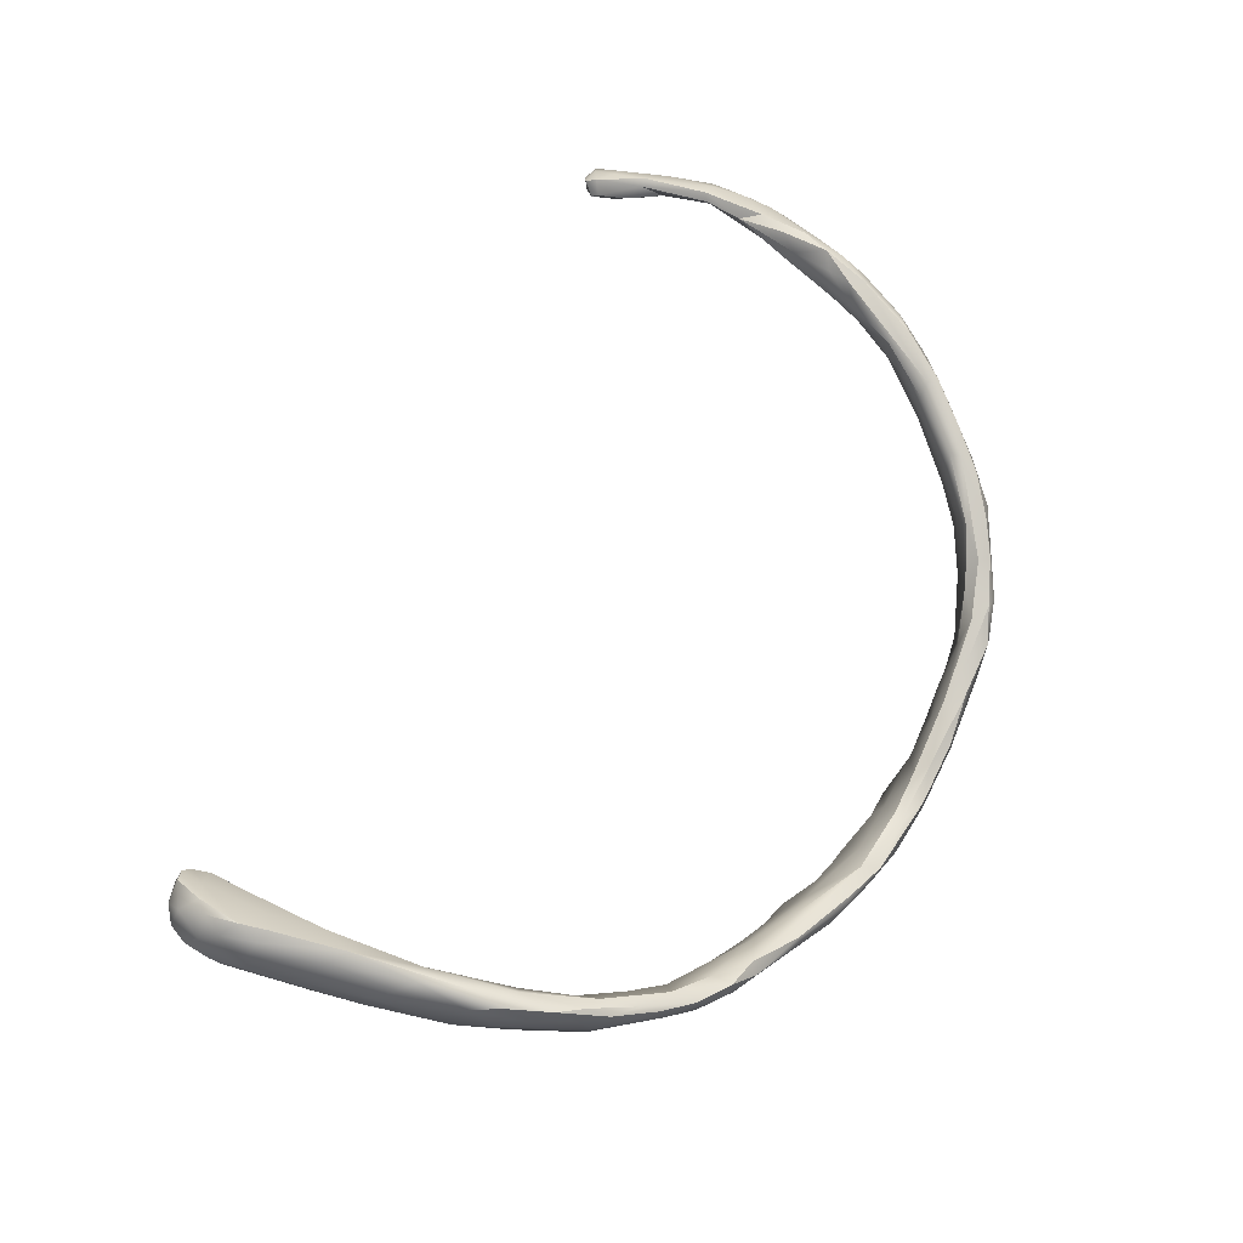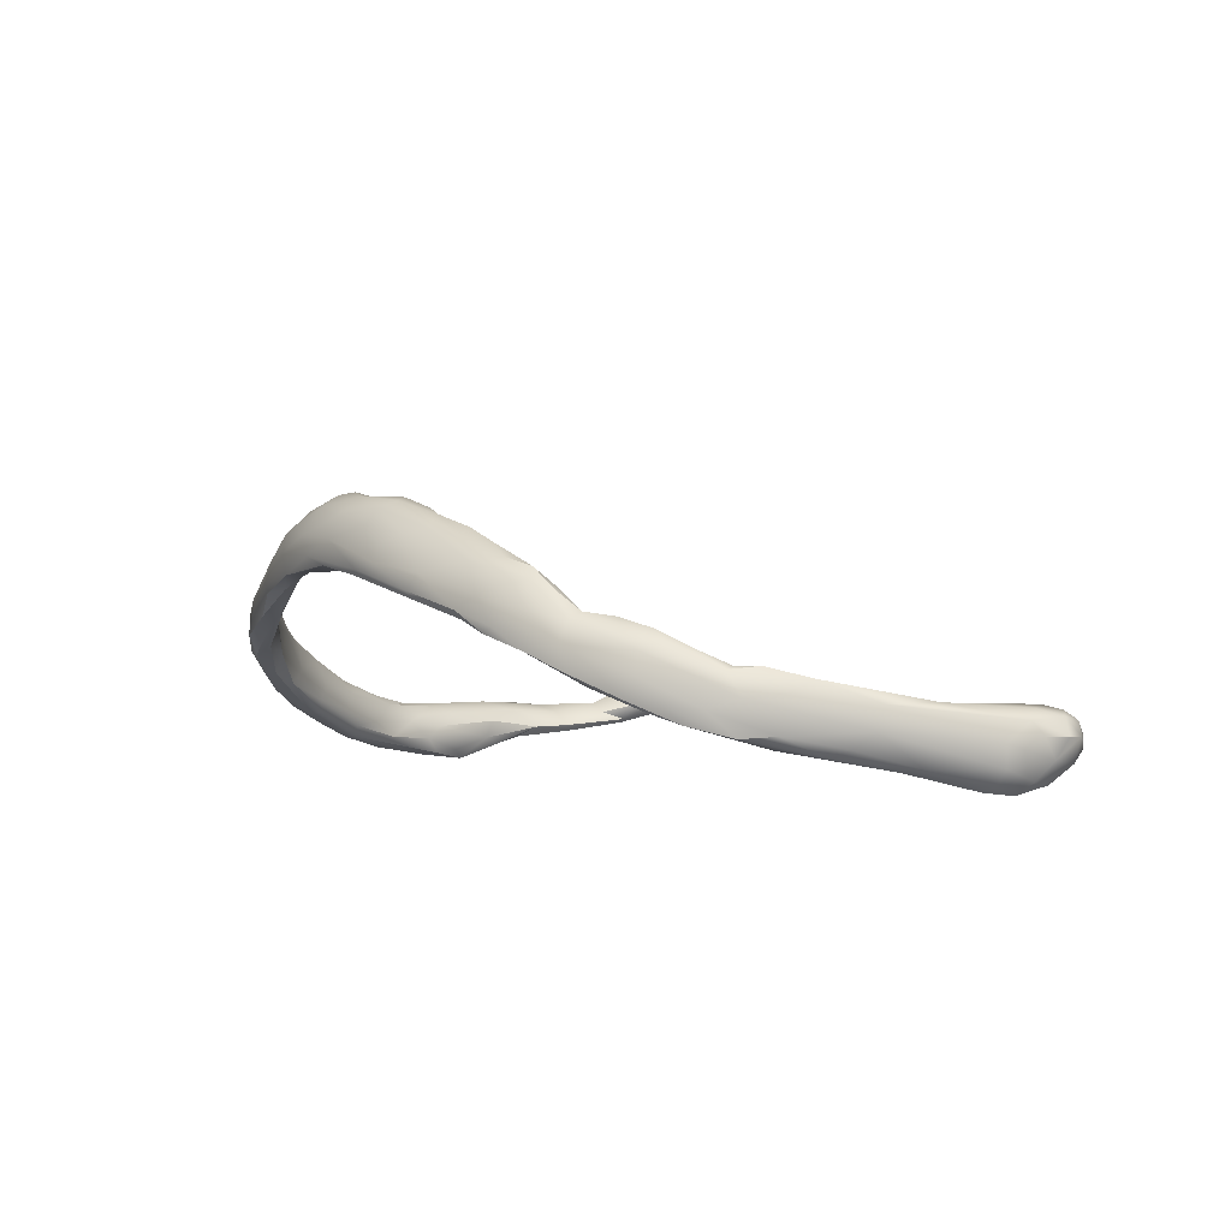
<metadata>
{"format":"obj","ext":"obj","renderer":"f3d","projection":"perspective","resolution":1024,"background":"white","views":[{"elev":-44.5,"azim":100.9,"up":"+Y"},{"elev":-76.6,"azim":-71.4,"up":"+Y"}]}
</metadata>
<code>
v 22.79 -152.5 1262
v 23.57 -152.6 1261
v 19.25 -153.7 1256
v 23 -153.7 1261
v 23.15 -153.9 1259
v 22.12 -152.9 1261
v 21.98 -153.4 1261
v 21.38 -154.3 1257
v 21.36 -153.8 1257
v 21.2 -154.3 1258
v 20.96 -154.2 1256
v 23.5 -153.5 1261
v 22.1 -153.7 1261
v 22.82 -152.6 1260
v 21.86 -153 1260
v 22.02 -153.1 1259
v 19.92 -153.9 1257
v 22.88 -153.2 1262
v 19.95 -154.2 1257
v 21.23 -153.6 1259
v 22.63 -152.9 1262
v 23.05 -154 1260
v 23.43 -152.3 1261
v 20.65 -154.4 1256
v 23.21 -152.9 1262
v 22.36 -152.9 1262
v 22.76 -152.2 1261
v 19.36 -153.4 1254
v 23.22 -152.4 1262
v 19.57 -153.9 1254
v 18.71 -153 1253
v 22.28 -153.3 1259
v 22.27 -154.1 1260
v 18.78 -153.9 1254
v 18.45 -153.2 1255
v 19.47 -154.1 1254
v 18.4 -153.7 1254
v 18.57 -153.6 1253
v 19.14 -153.9 1253
v 17.88 -152.9 1252
v 18.52 -153 1254
v 17.27 -151.6 1252
v 17.46 -152.2 1251
v 17.55 -152.9 1253
v 17.53 -152.7 1253
v 16.73 -152.1 1252
v 17.04 -152.3 1253
v 17.19 -151.5 1251
v 17.32 -152.4 1251
v 16.57 -151.7 1253
v 16.52 -151.4 1252
v 16.57 -149.7 1250
v 16.64 -150.6 1250
v 15.94 -149.3 1249
v 16.27 -151.4 1252
v 16.15 -151.2 1251
v 16.02 -150.7 1252
v 15.48 -149.9 1251
v 15.77 -150.6 1251
v 16.26 -149.2 1250
v 15.48 -149.7 1250
v 16.68 -152 1252
v 15.82 -149.6 1249
v 16.73 -151.9 1251
v 15.62 -147.7 1248
v 17.13 -152.5 1252
v 15.59 -146.4 1247
v 17.84 -152.6 1253
v 15.58 -145 1247
v 15.69 -146.4 1248
v 15.36 -149.5 1251
v 17.9 -153.2 1254
v 14.95 -148.8 1250
v 15.11 -146.4 1247
v 15.33 -145.7 1247
v 18.66 -153.6 1255
v 15.32 -145.6 1248
v 22.48 -152.6 1260
v 15.04 -148.3 1250
v 19.47 -153.6 1255
v 14.95 -148.5 1250
v 19.2 -154 1256
v 15.05 -146 1248
v 22.29 -152.6 1261
v 14.95 -146.9 1249
v 23.36 -153.2 1261
v 14.96 -148 1249
v 22.24 -153.9 1258
v 22.75 -154.1 1260
v 21.77 -153.3 1261
v 14.75 -147.8 1249
v 14.8 -147.1 1248
v 14.68 -147 1249
v 15.19 -148.9 1249
v 14.91 -147.7 1249
v 16.08 -149.1 1249
v 14.73 -147.1 1249
v 16.03 -147.2 1247
v 15.33 -148.2 1248
v 16.31 -146 1247
v 15.32 -148.6 1250
v 16.28 -145.3 1246
v 15.25 -147 1249
v 16.76 -143.8 1246
v 15.97 -145.2 1247
v 16.5 -145.4 1246
v 15.7 -144.8 1247
v 15.33 -145.2 1247
v 16.73 -143.4 1246
v 17.09 -144 1245
v 15.23 -147.2 1248
v 16.71 -143.2 1245
v 17.39 -142.1 1245
v 15.28 -148.9 1251
v 15.51 -149.6 1250
v 17.62 -143.4 1246
v 17.64 -143.5 1245
v 18.21 -141.7 1245
v 18.37 -140.8 1245
v 18.18 -142.6 1245
v 17.8 -141.5 1245
v 18.23 -142.9 1245
v 18.24 -141.3 1245
v 19.44 -139.8 1245
v 18.98 -140.2 1245
v 19.47 -141.4 1245
v 19.36 -140.6 1245
v 19.59 -140.9 1244
v 19.66 -139.3 1245
v 15.75 -149 1250
v 20.33 -140.3 1245
v 15.71 -150.1 1251
v 20.15 -139.9 1245
v 20.43 -138.6 1246
v 20.66 -140.1 1245
v 20.73 -138.9 1246
v 20.24 -140.4 1245
v 21.53 -139.1 1246
v 21.04 -139.3 1246
v 21.35 -137.8 1246
v 21.62 -137.5 1246
v 21.77 -138.8 1245
v 20.99 -139.6 1245
v 21.91 -137.9 1245
v 22.3 -137.3 1247
v 22.23 -136.9 1246
v 22.75 -136 1248
v 22.35 -136.2 1247
v 23.25 -134.7 1248
v 24.42 -133.1 1253
v 24.08 -135.3 1248
v 23.38 -136.8 1247
v 24.73 -133.6 1253
v 24.8 -133.7 1253
v 24.67 -133.2 1253
v 24.69 -132.7 1253
v 24.23 -134.7 1249
v 24.01 -135.4 1248
v 25.06 -133.4 1253
v 24.68 -132.7 1252
v 24.31 -132.8 1252
v 25.13 -133.5 1253
v 24.49 -132.5 1253
v 23.6 -136.5 1247
v 23.47 -133.9 1249
v 24.65 -133.8 1252
v 23.47 -134.7 1249
v 23.77 -133.7 1249
v 24.41 -133.5 1252
v 23.33 -135.4 1247
v 24.48 -132.7 1252
v 23.42 -135.4 1248
v 22.42 -135.7 1247
v 23.68 -134.2 1248
v 23.86 -133.5 1249
v 22.53 -136 1247
v 22.53 -137.8 1246
v 23.75 -135.4 1248
v 21.77 -138.3 1246
v 22.71 -137.3 1246
v 19.66 -139.9 1245
v 18.84 -140.9 1245
v 16.6 -143.2 1246
v 17.6 -143.9 1245
v 16.24 -143.6 1246
v 16.3 -144.2 1246
v 16.02 -144.2 1246
v 18.4 -153.6 1255
v 17.65 -152 1252
v 17.04 -152.1 1253
v 20.46 -154.4 1255
v 21.17 -153.6 1258
v 20.64 -153.8 1258
v 21.45 -154.2 1257
v 16.03 -144.5 1246
v 23.23 -136.3 1247
v 23.7 -136.1 1247
v 21.82 -138.9 1245
v 25.04 -133 1253
v 24.39 -133.3 1252
v 24.14 -133.9 1250
v 23.66 -133.6 1249
v 24.74 -133.3 1251
v 24.89 -133 1253
v 24.68 -134.1 1250
v 25.1 -133.4 1252
v 25.04 -133.6 1252
v 23.95 -134.1 1249
v 24.36 -133.3 1251
v 24.45 -132.7 1253
v 23.74 -135.7 1248
v 22.79 -136.7 1247
v 22.92 -137.1 1247
v 21.97 -136.5 1247
v 21.29 -137.6 1246
v 20.56 -138.4 1245
v 20.58 -140.2 1245
v 20.17 -139.1 1245
v 20.22 -139.9 1245
v 19.51 -141.3 1245
v 19.34 -141 1245
v 18.82 -140.7 1245
v 18.98 -142.1 1245
v 18.78 -141.6 1245
v 18.68 -140.4 1245
v 17.83 -142.6 1245
v 18.11 -143.1 1245
v 17.19 -142 1245
v 17.06 -142.6 1246
v 16.86 -143.5 1245
v 16.47 -145.9 1247
v 14.93 -146.3 1248
v 14.84 -146.5 1248
v 21.26 -153.6 1257
v 20.19 -153.7 1255
v 23 -153.3 1260
v 19.38 -153.8 1256
v 20.78 -154.1 1258
v 20.32 -153.7 1256
v 20.39 -154 1255
v 15.18 -145.5 1248
v 14.93 -148.7 1250
v 16.07 -148.3 1248
v 16.09 -146.9 1247
v 16.2 -143.7 1246
v 16.81 -144.8 1246
v 16.93 -142.5 1245
v 17.13 -144.7 1246
v 17.12 -144.6 1246
v 23.01 -134.6 1248
v 16.33 -150.3 1251
v 22.97 -152.2 1261
v 23.17 -152.1 1261
v 18.32 -152.8 1252
v 16.95 -150.7 1251
v 18.81 -153.5 1253
v 16.58 -150 1250
v 17.77 -142.6 1245
v 17.67 -141.8 1245
v 19.77 -153.8 1257
v 17.33 -142.8 1245
v 23.59 -153.2 1261
v 22.81 -136.3 1246
v 23.95 -136.1 1247
v 24.5 -133.1 1251
v 24.48 -134.2 1250
v 24.75 -132.5 1253
v 24.33 -133.3 1250
v 23.44 -136.8 1247
v 24.16 -134.6 1249
v 24.93 -133.8 1252
v 24.23 -133.9 1249
v 24.56 -133.8 1251
v 24.57 -133.8 1250
v 24.92 -133 1252
v 24.12 -133.2 1250
v 23.05 -134.6 1248
v 22.38 -137.9 1246
v 21.88 -136.9 1246
v 21.48 -137.2 1246
v 21.15 -138.9 1245
v 20.79 -138.3 1246
v 16.35 -150.9 1252
v 15.69 -149.7 1251
v 15.45 -148.1 1249
v 16.47 -150.5 1250
v 16.94 -151.6 1251
v 17.91 -153.2 1253
v 17.09 -151.8 1253
v 18.17 -153.2 1254
v 17.83 -152.3 1253
v 17.8 -152.8 1254
v 19.92 -154.2 1254
v 19.34 -153.6 1254
v 19.75 -154.3 1255
v 19.74 -154.3 1256
v 22.24 -154.1 1259
v 21.17 -153.9 1259
v 23.24 -153.9 1260
v 23.42 -153.8 1260
v 22.47 -153.8 1261
v 22.98 -152.7 1262
v 22.7 -153.5 1261
v 18.44 -153.4 1253
v 22.56 -152.4 1261
v 23.46 -152.7 1261
v 22.37 -153.3 1261
v 23.04 -152.1 1261
v 21.64 -153.3 1259
v 22.56 -137.2 1246
v 18.89 -142 1245
v 16.18 -150.6 1250
v 15.82 -148.2 1248
v 16.03 -146.7 1247
v 19.07 -139.9 1245
v 15.86 -145.6 1246
v 18.52 -142.3 1245
v 15.89 -147.6 1248
v 18.21 -141.1 1245
v 23.57 -152.6 1261
v 19.25 -153.7 1256
v 19.25 -153.7 1256
v 23.15 -153.9 1259
v 22.82 -152.6 1260
v 22.02 -153.1 1259
v 19.92 -153.9 1257
v 21.23 -153.6 1259
v 23.43 -152.3 1261
v 23.43 -152.3 1261
v 19.57 -153.9 1254
v 22.28 -153.3 1259
v 18.45 -153.2 1255
v 19.14 -153.9 1253
v 17.88 -152.9 1252
v 17.46 -152.2 1251
v 17.46 -152.2 1251
v 17.53 -152.7 1253
v 17.53 -152.7 1253
v 17.04 -152.3 1253
v 17.19 -151.5 1251
v 16.57 -151.7 1253
v 16.57 -151.7 1253
v 16.52 -151.4 1252
v 16.52 -151.4 1252
v 16.64 -150.6 1250
v 16.02 -150.7 1252
v 17.84 -152.6 1253
v 17.84 -152.6 1253
v 17.84 -152.6 1253
v 15.36 -149.5 1251
v 18.66 -153.6 1255
v 22.48 -152.6 1260
v 15.04 -148.3 1250
v 15.05 -146 1248
v 15.05 -146 1248
v 14.95 -146.9 1249
v 22.24 -153.9 1258
v 14.91 -147.7 1249
v 14.91 -147.7 1249
v 16.08 -149.1 1249
v 14.73 -147.1 1249
v 16.31 -146 1247
v 16.5 -145.4 1246
v 15.7 -144.8 1247
v 15.33 -145.2 1247
v 16.73 -143.4 1246
v 16.73 -143.4 1246
v 15.28 -148.9 1251
v 17.64 -143.5 1245
v 18.37 -140.8 1245
v 17.8 -141.5 1245
v 17.8 -141.5 1245
v 18.23 -142.9 1245
v 18.23 -142.9 1245
v 19.47 -141.4 1245
v 19.66 -139.3 1245
v 19.66 -139.3 1245
v 15.71 -150.1 1251
v 20.43 -138.6 1246
v 20.24 -140.4 1245
v 21.62 -137.5 1246
v 21.77 -138.8 1245
v 20.99 -139.6 1245
v 24.42 -133.1 1253
v 24.08 -135.3 1248
v 23.38 -136.8 1247
v 24.73 -133.6 1253
v 24.73 -133.6 1253
v 24.8 -133.7 1253
v 24.67 -133.2 1253
v 24.67 -133.2 1253
v 24.69 -132.7 1253
v 24.69 -132.7 1253
v 24.69 -132.7 1253
v 24.23 -134.7 1249
v 24.23 -134.7 1249
v 24.01 -135.4 1248
v 25.06 -133.4 1253
v 25.06 -133.4 1253
v 24.31 -132.8 1252
v 25.13 -133.5 1253
v 24.49 -132.5 1253
v 24.49 -132.5 1253
v 24.49 -132.5 1253
v 24.65 -133.8 1252
v 24.48 -132.7 1252
v 23.42 -135.4 1248
v 22.42 -135.7 1247
v 23.86 -133.5 1249
v 23.86 -133.5 1249
v 23.86 -133.5 1249
v 22.53 -137.8 1246
v 22.53 -137.8 1246
v 16.6 -143.2 1246
v 16.6 -143.2 1246
v 16.24 -143.6 1246
v 16.24 -143.6 1246
v 16.02 -144.2 1246
v 17.04 -152.1 1253
v 20.46 -154.4 1255
v 20.64 -153.8 1258
v 23.66 -133.6 1249
v 24.89 -133 1253
v 24.68 -134.1 1250
v 25.04 -133.6 1252
v 24.36 -133.3 1251
v 24.36 -133.3 1251
v 24.45 -132.7 1253
v 21.97 -136.5 1247
v 21.97 -136.5 1247
v 21.97 -136.5 1247
v 21.29 -137.6 1246
v 19.51 -141.3 1245
v 18.98 -142.1 1245
v 18.68 -140.4 1245
v 18.68 -140.4 1245
v 18.68 -140.4 1245
v 18.11 -143.1 1245
v 17.19 -142 1245
v 16.47 -145.9 1247
v 21.26 -153.6 1257
v 19.38 -153.8 1256
v 19.38 -153.8 1256
v 15.18 -145.5 1248
v 16.07 -148.3 1248
v 16.07 -148.3 1248
v 16.09 -146.9 1247
v 16.93 -142.5 1245
v 17.13 -144.7 1246
v 17.12 -144.6 1246
v 17.12 -144.6 1246
v 23.01 -134.6 1248
v 23.17 -152.1 1261
v 23.17 -152.1 1261
v 18.32 -152.8 1252
v 23.59 -153.2 1261
v 23.95 -136.1 1247
v 23.95 -136.1 1247
v 23.95 -136.1 1247
v 24.5 -133.1 1251
v 24.5 -133.1 1251
v 24.5 -133.1 1251
v 24.48 -134.2 1250
v 24.75 -132.5 1253
v 24.75 -132.5 1253
v 23.44 -136.8 1247
v 24.16 -134.6 1249
v 24.16 -134.6 1249
v 24.16 -134.6 1249
v 24.16 -134.6 1249
v 24.93 -133.8 1252
v 24.56 -133.8 1251
v 24.12 -133.2 1250
v 22.38 -137.9 1246
v 21.48 -137.2 1246
v 15.69 -149.7 1251
v 16.94 -151.6 1251
v 18.17 -153.2 1254
v 17.8 -152.8 1254
v 17.8 -152.8 1254
v 17.8 -152.8 1254
v 19.92 -154.2 1254
v 19.92 -154.2 1254
v 19.34 -153.6 1254
v 23.42 -153.8 1260
v 23.42 -153.8 1260
v 22.7 -153.5 1261
v 18.44 -153.4 1253
v 23.04 -152.1 1261
v 23.04 -152.1 1261
v 18.89 -142 1245
v 15.82 -148.2 1248
v 16.03 -146.7 1247
v 19.07 -139.9 1245
v 18.52 -142.3 1245
v 18.21 -141.1 1245
g grp1
f 16 78 32
f 26 1 305
f 21 307 18
f 307 303 18
f 487 4 18
f 1 302 29
f 27 252 253
f 27 253 308
f 86 4 12
f 306 453 23
f 12 300 262
f 306 2 456
f 262 320 86
f 252 29 454
f 302 25 29
f 18 86 25
f 88 5 22
f 22 5 485
f 22 485 299
f 14 489 306
f 306 236 14
f 23 2 306
f 306 489 453
f 454 29 328
f 29 320 329
f 29 25 320
f 25 86 320
f 86 12 262
f 299 12 4
f 485 12 299
f 236 486 323
f 236 306 486
f 306 456 486
f 323 357 236
f 32 78 324
f 352 27 308
f 78 490 324
f 1 29 252
f 305 1 252
f 18 25 302
f 4 86 18
f 89 299 4
f 89 22 299
f 297 22 89
f 297 88 22
f 331 14 236
f 307 7 13
f 84 15 6
f 192 325 234
f 90 298 7
f 298 13 7
f 238 13 298
f 20 90 15
f 20 298 90
f 240 9 11
f 327 309 192
f 327 15 309
f 17 238 298
f 326 298 193
f 34 296 37
f 34 36 295
f 304 256 39
f 488 333 38
f 294 30 256
f 256 330 39
f 41 80 28
f 296 24 10
f 31 484 254
f 24 8 10
f 191 194 24
f 191 11 194
f 188 37 82
f 294 256 455
f 290 76 35
f 351 478 188
f 288 38 34
f 292 41 68
f 291 68 41
f 288 40 488
f 44 37 72
f 478 72 188
f 72 37 188
f 288 37 44
f 45 72 479
f 288 488 38
f 288 49 40
f 49 43 40
f 189 291 254
f 335 189 455
f 335 455 334
f 291 31 254
f 66 288 44
f 46 44 47
f 48 189 335
f 49 287 43
f 477 340 336
f 283 51 289
f 49 64 287
f 257 48 53
f 52 48 257
f 52 255 48
f 255 251 42
f 289 42 251
f 51 190 289
f 66 62 64
f 64 312 287
f 287 312 286
f 345 477 286
f 55 46 50
f 56 62 46
f 56 64 62
f 60 130 251
f 52 60 255
f 251 255 60
f 56 312 64
f 312 63 286
f 63 54 286
f 96 345 54
f 360 257 53
f 60 52 243
f 445 52 257
f 446 257 360
f 58 56 59
f 132 71 59
f 350 378 284
f 114 71 476
f 130 284 251
f 130 60 285
f 60 318 285
f 101 368 130
f 71 58 59
f 115 63 312
f 54 65 313
f 492 314 98
f 67 493 65
f 187 105 186
f 70 100 105
f 70 244 100
f 318 70 103
f 492 446 360
f 98 447 446
f 231 98 314
f 362 447 98
f 244 318 243
f 100 246 105
f 186 105 246
f 185 187 186
f 185 186 104
f 185 104 109
f 416 366 183
f 112 195 245
f 195 230 102
f 493 102 106
f 195 102 316
f 417 245 418
f 245 195 418
f 363 231 314
f 440 362 98
f 230 110 102
f 414 112 245
f 195 112 230
f 363 249 231
f 104 186 246
f 229 415 367
f 113 112 247
f 112 261 230
f 448 415 229
f 247 112 414
f 110 450 106
f 110 106 102
f 451 248 440
f 229 109 116
f 228 113 247
f 261 110 230
f 110 117 450
f 248 451 184
f 109 104 116
f 113 123 261
f 228 121 113
f 261 226 117
f 261 117 110
f 369 184 451
f 184 227 248
f 116 449 438
f 116 438 317
f 258 116 495
f 258 495 118
f 319 371 259
f 496 259 118
f 120 117 226
f 120 122 117
f 369 373 184
f 119 372 225
f 227 184 374
f 227 374 223
f 225 315 125
f 119 225 125
f 370 125 123
f 123 182 224
f 223 374 311
f 438 434 317
f 118 495 221
f 118 221 222
f 435 222 124
f 494 436 129
f 125 182 123
f 182 127 224
f 221 495 126
f 124 222 221
f 125 218 181
f 125 181 127
f 315 376 218
f 181 219 127
f 127 128 224
f 220 223 311
f 220 217 223
f 434 217 375
f 128 127 219
f 128 219 137
f 128 137 433
f 131 221 126
f 221 131 133
f 216 218 376
f 134 136 282
f 376 379 216
f 218 281 219
f 218 219 181
f 380 143 217
f 219 281 383
f 140 218 216
f 218 140 281
f 216 280 140
f 216 215 475
f 216 379 215
f 432 282 141
f 139 138 179
f 217 198 135
f 281 142 383
f 141 136 179
f 138 135 198
f 217 382 198
f 143 382 217
f 279 140 280
f 214 279 280
f 179 138 278
f 138 198 474
f 140 279 146
f 140 146 144
f 429 432 141
f 180 177 142
f 146 310 144
f 147 145 212
f 250 277 173
f 145 148 141
f 145 213 212
f 145 278 213
f 198 269 474
f 146 263 310
f 176 263 146
f 412 198 382
f 408 148 452
f 250 165 277
f 172 167 147
f 212 172 147
f 277 202 149
f 170 149 174
f 174 175 208
f 166 200 169
f 198 152 466
f 412 152 198
f 310 196 180
f 263 196 310
f 196 386 180
f 273 166 169
f 171 265 161
f 276 209 460
f 168 201 426
f 276 168 209
f 276 165 168
f 276 422 165
f 168 167 201
f 213 269 164
f 180 386 413
f 196 197 386
f 167 270 266
f 266 273 201
f 405 271 154
f 156 155 204
f 392 423 267
f 406 163 464
f 402 210 465
f 428 390 393
f 428 150 390
f 200 153 391
f 153 200 166
f 273 169 426
f 273 426 201
f 153 166 389
f 384 200 391
f 465 210 394
f 208 268 272
f 197 264 386
f 457 466 152
f 211 151 467
f 463 205 271
f 203 275 207
f 154 159 387
f 271 425 162
f 271 162 154
f 154 162 159
f 267 423 199
f 464 275 160
f 268 274 272
f 203 274 268
f 274 157 272
f 151 211 458
f 385 459 158
f 264 197 397
f 395 385 158
f 468 396 205
f 208 157 397
f 208 272 157
f 274 424 157
f 203 461 275
f 275 199 206
f 464 199 275
f 204 388 398
f 199 423 399
f 199 399 401
f 199 401 206
f 206 401 207
f 207 275 206
f 207 274 203
f 274 207 424
f 271 205 425
f 468 205 463
f 407 211 469
f 172 270 167
f 470 385 395
f 211 164 458
f 269 458 164
f 196 178 197
f 197 178 397
f 170 174 178
f 178 208 397
f 178 174 208
f 268 461 203
f 275 461 160
f 464 160 406
f 204 155 388
f 271 405 472
f 471 273 266
f 167 266 201
f 265 427 161
f 161 403 171
f 400 428 404
f 400 150 428
f 400 200 150
f 426 169 200
f 400 426 200
f 462 406 160
f 473 461 268
f 409 473 268
f 410 422 276
f 208 175 268
f 170 178 196
f 165 452 168
f 452 167 168
f 202 411 174
f 149 202 174
f 165 422 277
f 263 149 170
f 263 176 149
f 263 170 196
f 213 164 211
f 213 211 212
f 212 211 407
f 148 147 167
f 474 269 213
f 452 148 167
f 277 149 176
f 173 176 214
f 277 176 173
f 408 430 148
f 148 145 147
f 145 179 278
f 214 176 279
f 279 176 146
f 144 310 180
f 144 180 142
f 141 179 145
f 381 148 430
f 475 215 431
f 140 144 281
f 144 142 281
f 136 139 179
f 136 141 282
f 131 135 138
f 139 131 138
f 134 282 432
f 133 131 139
f 136 133 139
f 219 383 137
f 134 124 136
f 135 131 126
f 135 375 217
f 380 217 220
f 377 124 134
f 124 133 136
f 124 221 133
f 224 433 491
f 224 128 433
f 125 127 182
f 125 315 218
f 435 124 377
f 317 434 375
f 224 491 120
f 435 496 222
f 496 118 222
f 120 491 122
f 226 224 120
f 121 370 123
f 437 371 319
f 123 113 121
f 123 224 226
f 261 123 226
f 371 439 259
f 439 229 259
f 229 118 259
f 229 258 118
f 229 116 258
f 104 246 116
f 246 449 116
f 113 261 112
f 448 229 439
f 248 362 440
f 246 100 449
f 417 414 245
f 98 446 492
f 318 60 243
f 285 318 103
f 105 77 70
f 77 105 107
f 115 312 61
f 114 81 71
f 79 81 114
f 353 368 101
f 242 71 81
f 58 71 242
f 73 61 58
f 94 61 73
f 67 111 74
f 69 108 364
f 365 241 107
f 285 103 95
f 70 83 103
f 70 77 83
f 354 77 241
f 83 85 103
f 85 95 103
f 79 358 81
f 99 94 87
f 74 111 92
f 75 74 232
f 232 444 108
f 232 108 75
f 81 358 91
f 87 73 91
f 111 99 87
f 74 92 232
f 93 91 97
f 97 91 358
f 233 93 97
f 233 232 93
f 232 92 93
f 92 87 91
f 92 91 93
f 92 111 87
f 73 87 94
f 91 73 242
f 91 242 81
f 361 359 356
f 361 356 233
f 233 356 355
f 444 233 355
f 444 232 233
f 285 101 130
f 285 353 101
f 95 353 285
f 107 241 77
f 108 69 75
f 74 75 67
f 111 65 99
f 94 99 63
f 94 115 61
f 73 58 242
f 115 94 63
f 63 99 54
f 54 99 65
f 111 67 65
f 67 75 316
f 75 195 316
f 69 195 75
f 318 244 70
f 107 105 187
f 195 364 418
f 364 195 69
f 67 316 102
f 67 102 493
f 65 493 313
f 313 96 54
f 59 55 57
f 59 56 55
f 132 59 57
f 378 346 283
f 378 283 284
f 251 284 283
f 284 130 368
f 56 58 312
f 58 61 312
f 286 54 345
f 55 341 343
f 343 57 55
f 346 51 283
f 55 56 46
f 66 46 62
f 50 46 47
f 342 339 419
f 344 342 419
f 289 251 283
f 477 345 340
f 66 64 49
f 49 288 66
f 66 44 46
f 255 189 48
f 255 291 189
f 42 291 255
f 42 289 291
f 419 339 337
f 47 44 45
f 480 347 338
f 419 337 348
f 190 349 289
f 291 289 68
f 45 44 72
f 290 35 481
f 479 72 478
f 292 332 41
f 291 41 31
f 334 455 256
f 334 256 304
f 37 288 34
f 34 333 36
f 34 38 333
f 41 28 31
f 41 332 80
f 235 441 9
f 239 192 234
f 333 293 36
f 39 330 482
f 28 484 31
f 9 240 235
f 24 194 8
f 19 296 10
f 240 483 30
f 294 240 30
f 28 235 484
f 326 260 237
f 237 260 3
f 296 19 82
f 442 82 17
f 188 82 351
f 351 82 321
f 35 76 322
f 80 332 3
f 34 295 296
f 37 296 82
f 321 82 443
f 19 17 82
f 36 420 295
f 36 293 420
f 235 240 484
f 28 80 235
f 3 260 80
f 19 238 17
f 326 193 260
f 260 421 239
f 260 239 80
f 240 11 483
f 235 80 239
f 295 24 296
f 295 420 24
f 191 483 11
f 235 239 234
f 239 421 192
f 421 327 192
f 19 10 238
f 194 11 88
f 9 357 11
f 192 309 325
f 84 309 15
f 20 193 298
f 90 7 6
f 238 33 13
f 238 10 33
f 8 297 10
f 194 88 297
f 8 194 297
f 9 331 357
f 441 32 9
f 441 16 32
f 309 84 325
f 325 84 352
f 15 90 6
f 33 301 13
f 331 236 357
f 10 297 89
f 10 89 33
f 33 89 4
f 33 4 301
f 487 301 4
f 13 301 303
f 21 18 302
f 1 21 302
f 1 26 21
f 305 252 27
f 84 305 27
f 84 27 352
f 6 305 84
f 21 26 307
f 13 303 307
f 26 7 307
f 26 6 7
f 305 6 26

</code>
